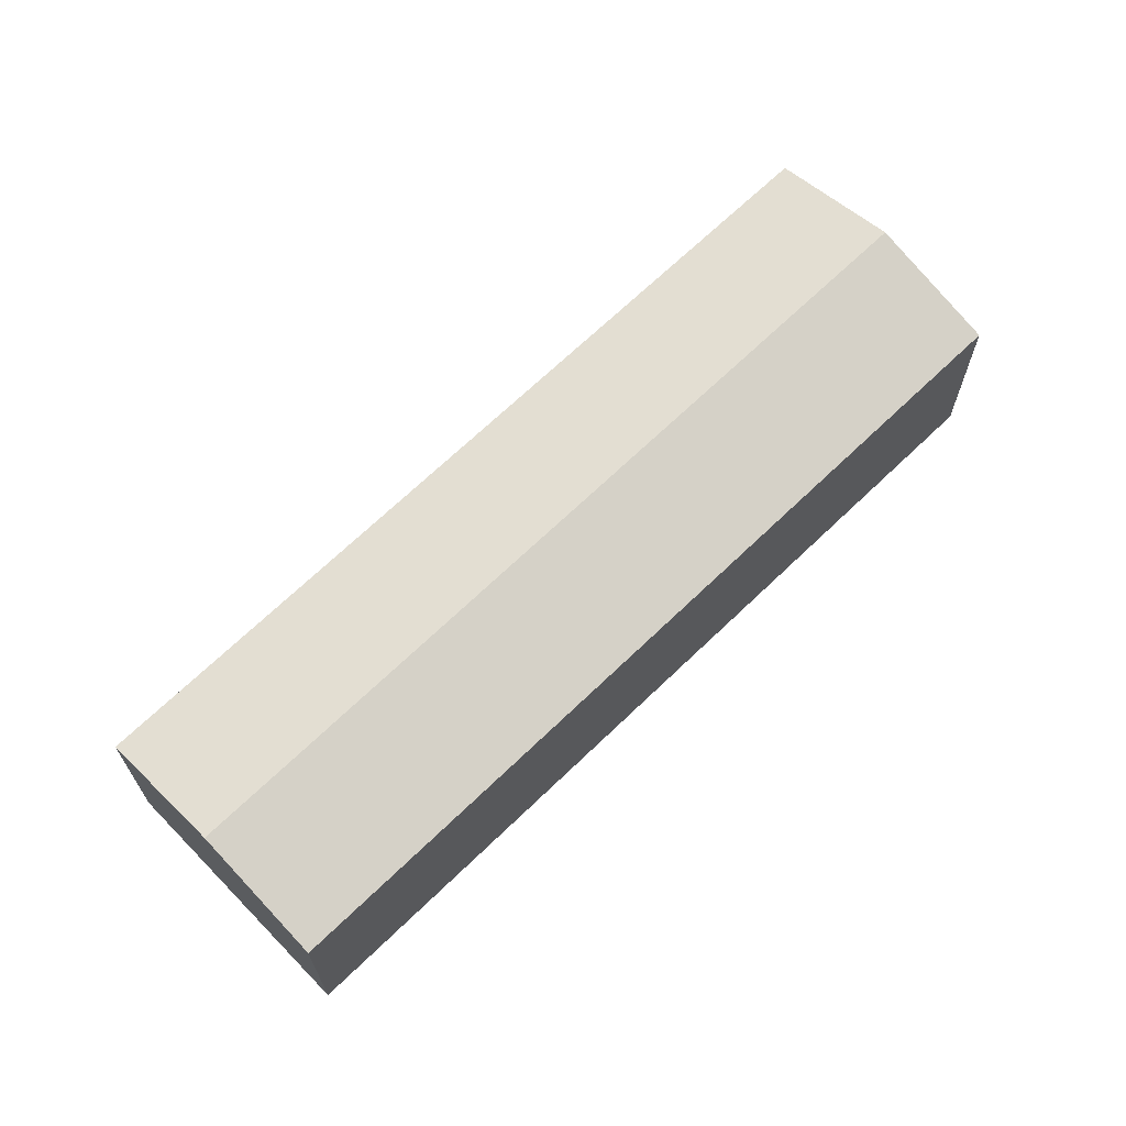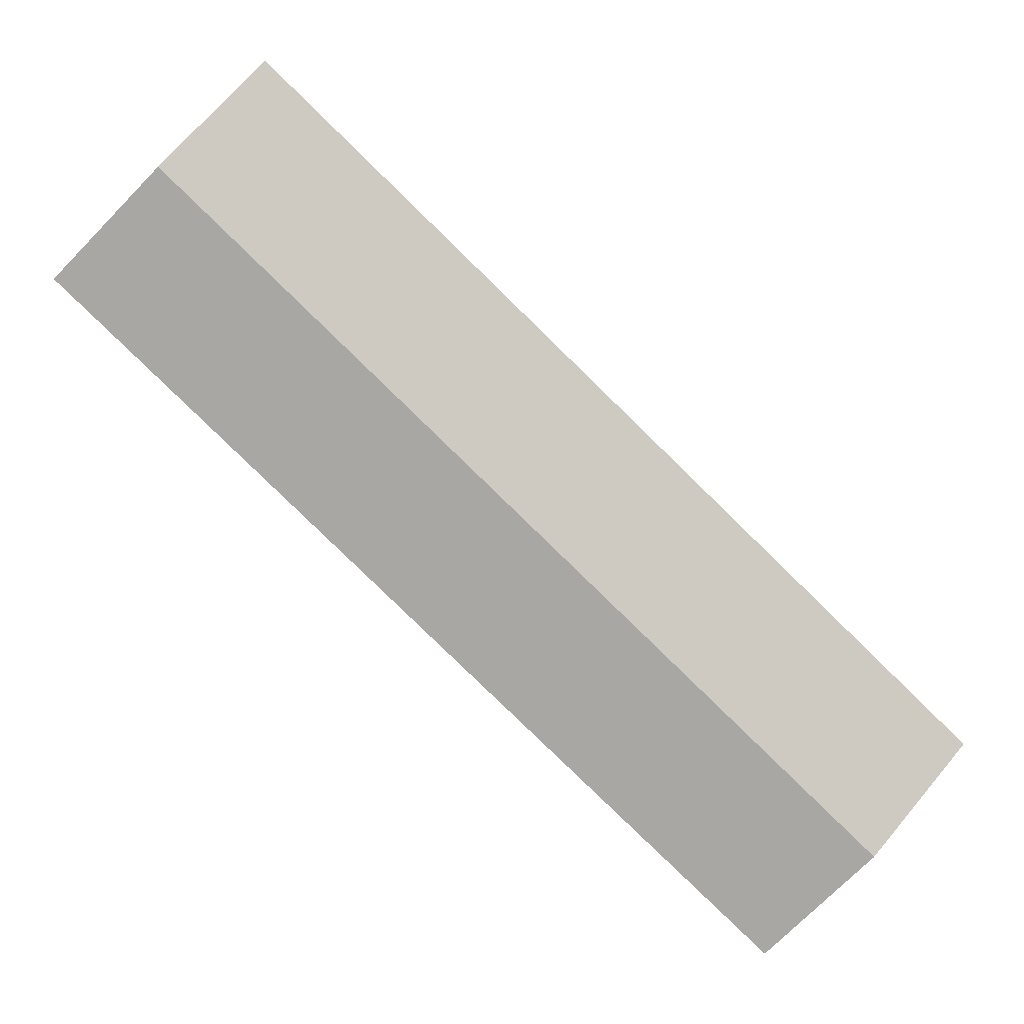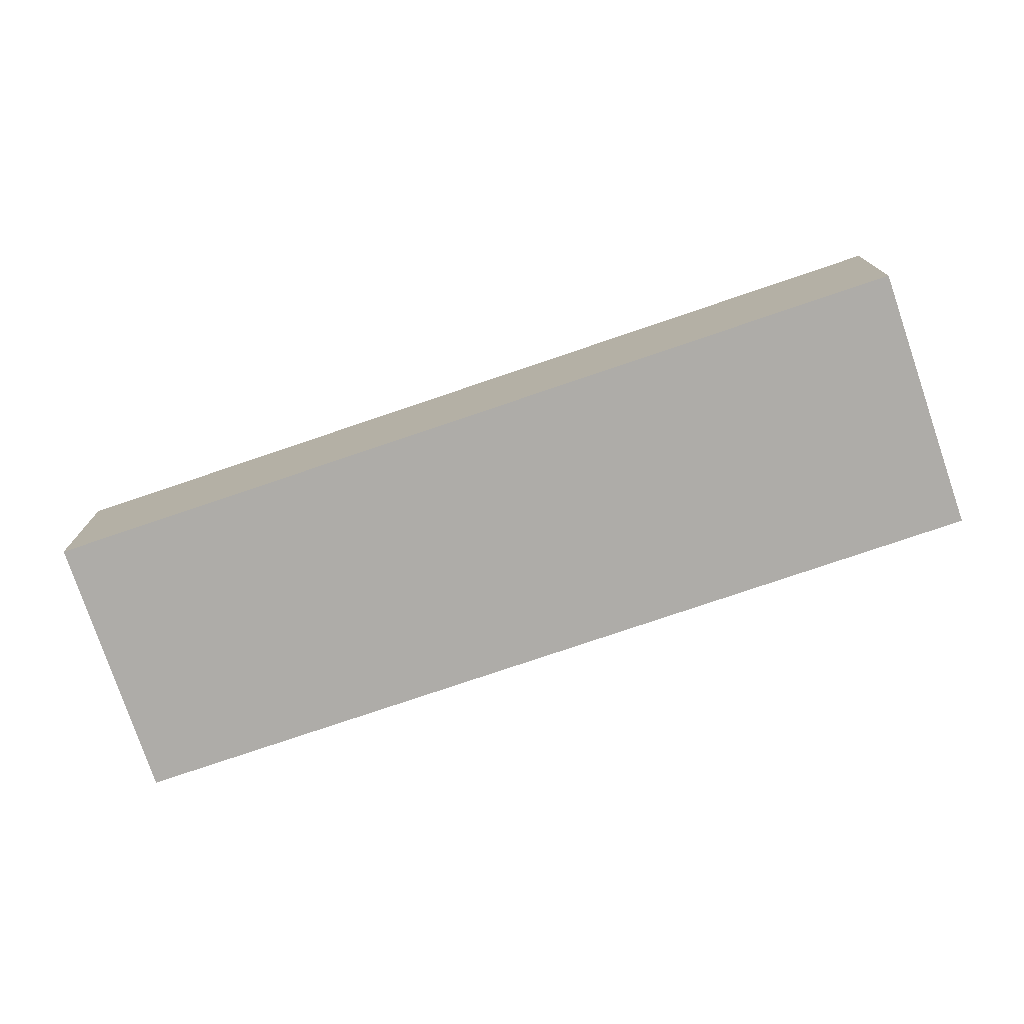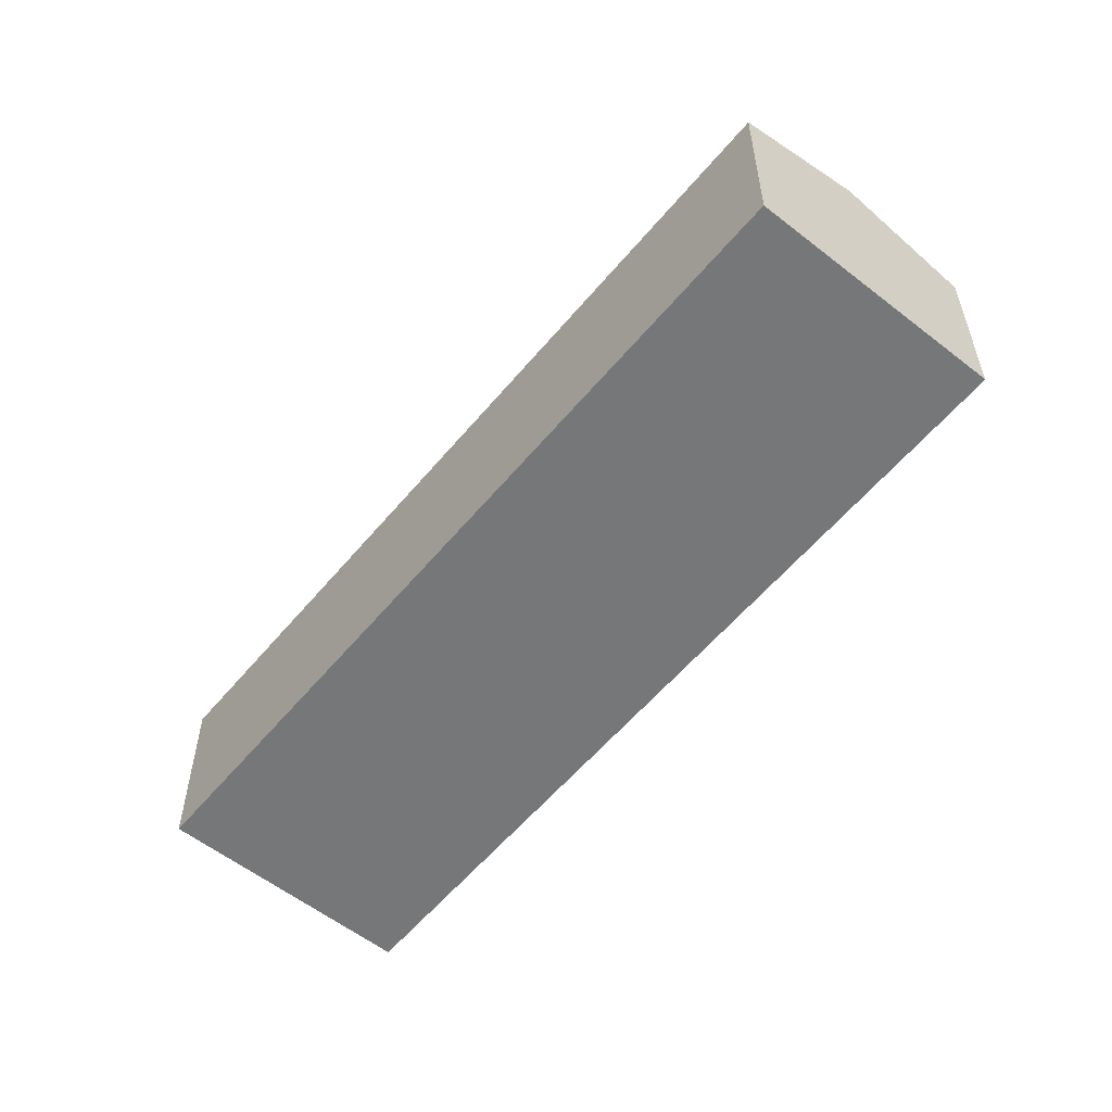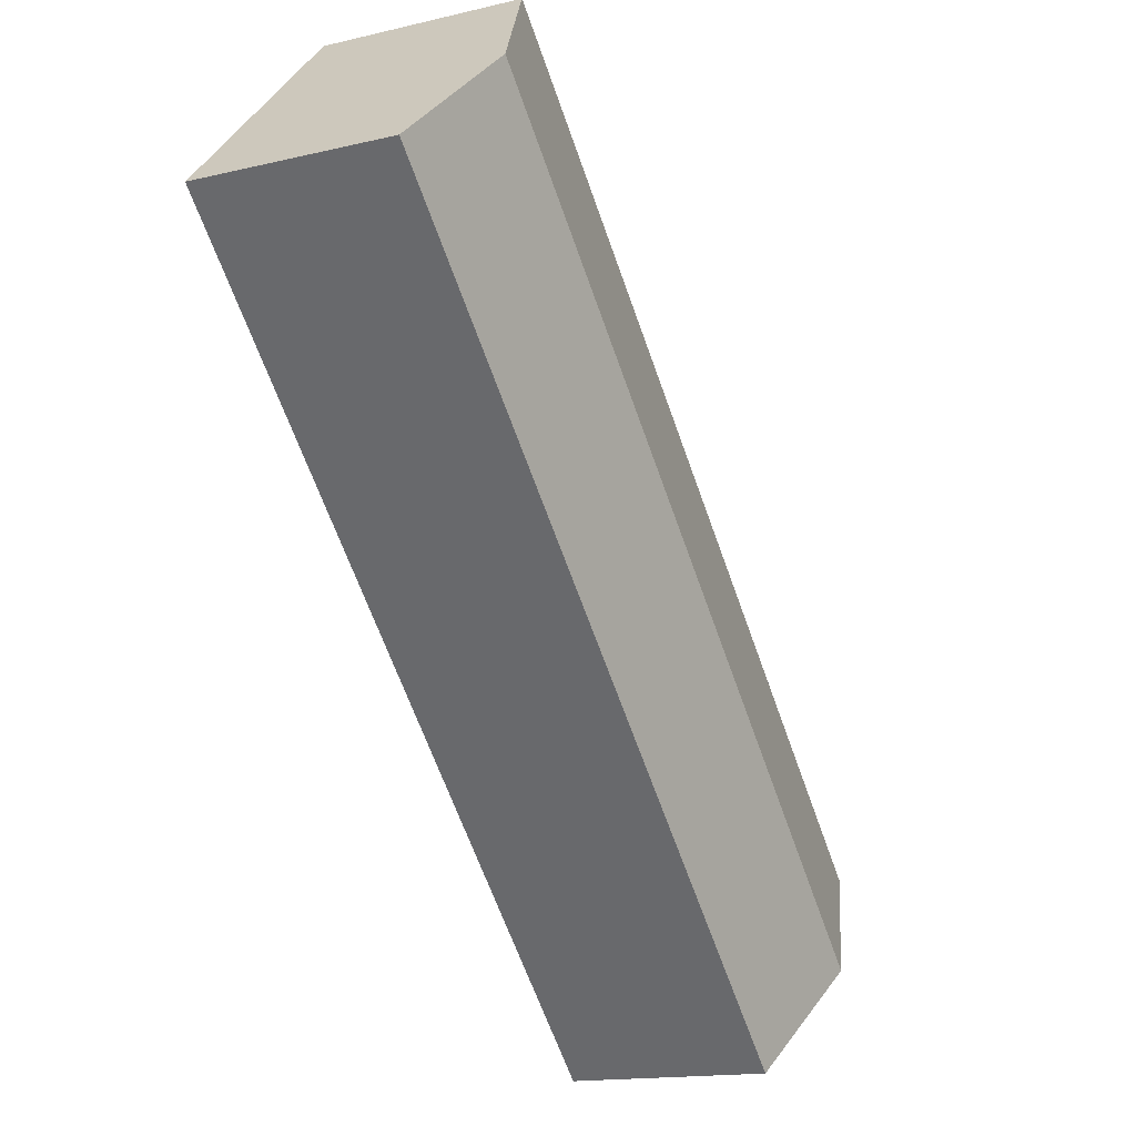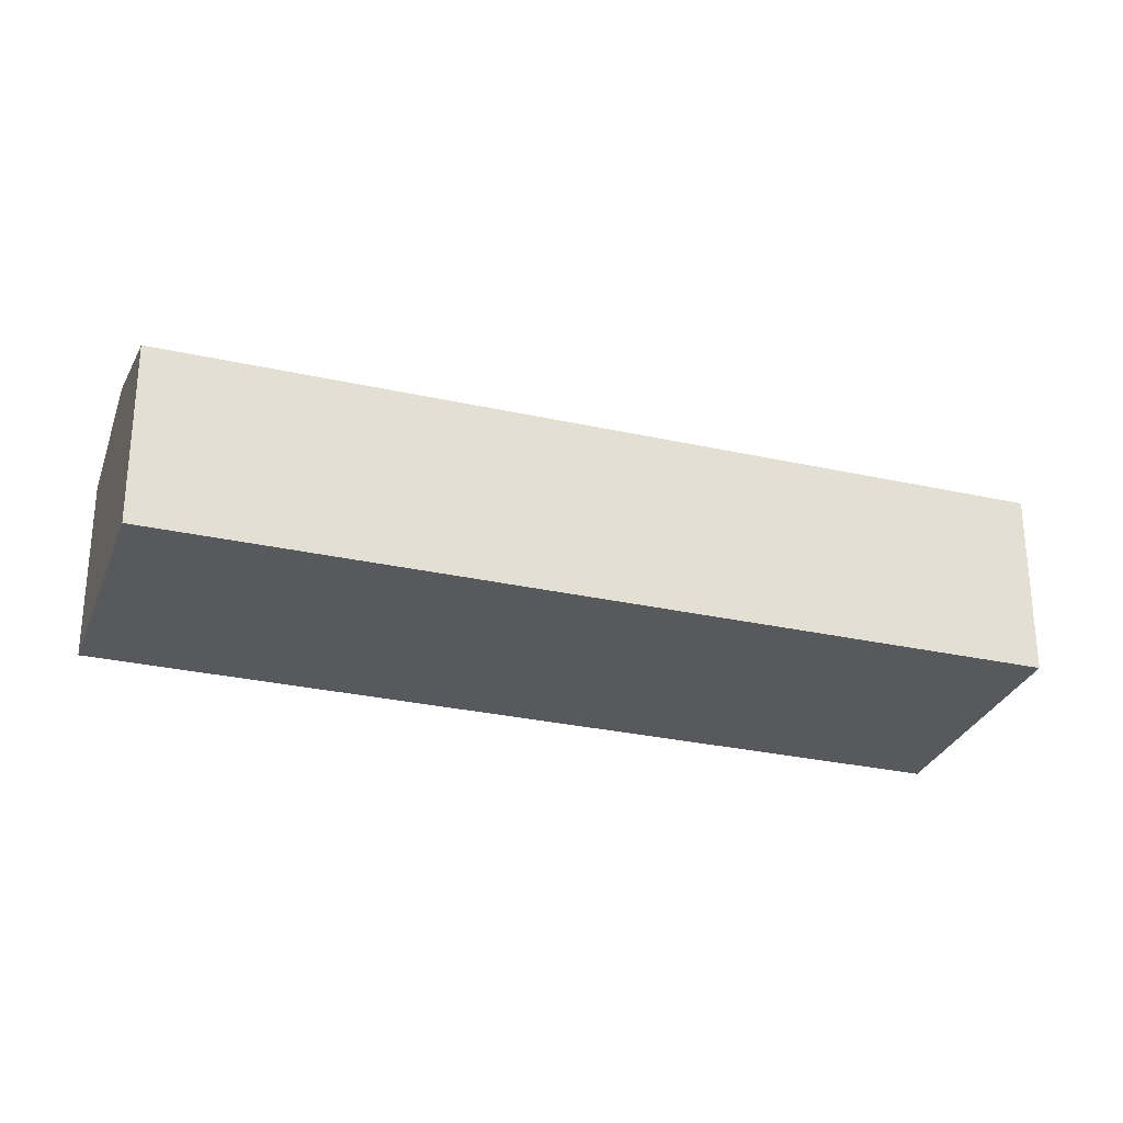
<metadata>
{"format":"obj","ext":"obj","renderer":"f3d","projection":"perspective","resolution":1024,"background":"white","views":[{"elev":68.0,"azim":-88.1,"up":"+Y"},{"elev":4.0,"azim":173.9,"up":"+Z"},{"elev":-76.9,"azim":-25.3,"up":"+Y"},{"elev":-57.1,"azim":-173.3,"up":"+Y"},{"elev":-15.2,"azim":117.1,"up":"+Z"},{"elev":-29.1,"azim":117.5,"up":"+Y"}]}
</metadata>
<code>
v  5.307 5.3 -5.483
v  20.91 6.32 14.93
v  23.56 5.3 12.18
v  2.653 6.32 -2.741
v  18.26 5.3 17.67
v  0 5.3 3.245e-16
v  0 0 0
v  18.26 -1.082e-15 17.67
v  20.91 -9.139e-16 14.93
v  23.56 -7.461e-16 12.18
v  5.307 3.357e-16 -5.483
v  2.653 1.678e-16 -2.741
g defaultobject
f 1 2 3
f 2 1 4
f 4 5 2
f 5 4 6
f 7 5 6
f 5 7 8
f 8 2 5
f 2 8 3
f 3 8 9
f 3 9 10
f 10 1 3
f 1 10 11
f 4 7 6
f 7 4 1
f 7 1 12
f 12 1 11
f 9 11 10
f 11 9 8
f 11 8 7
f 11 7 12

</code>
